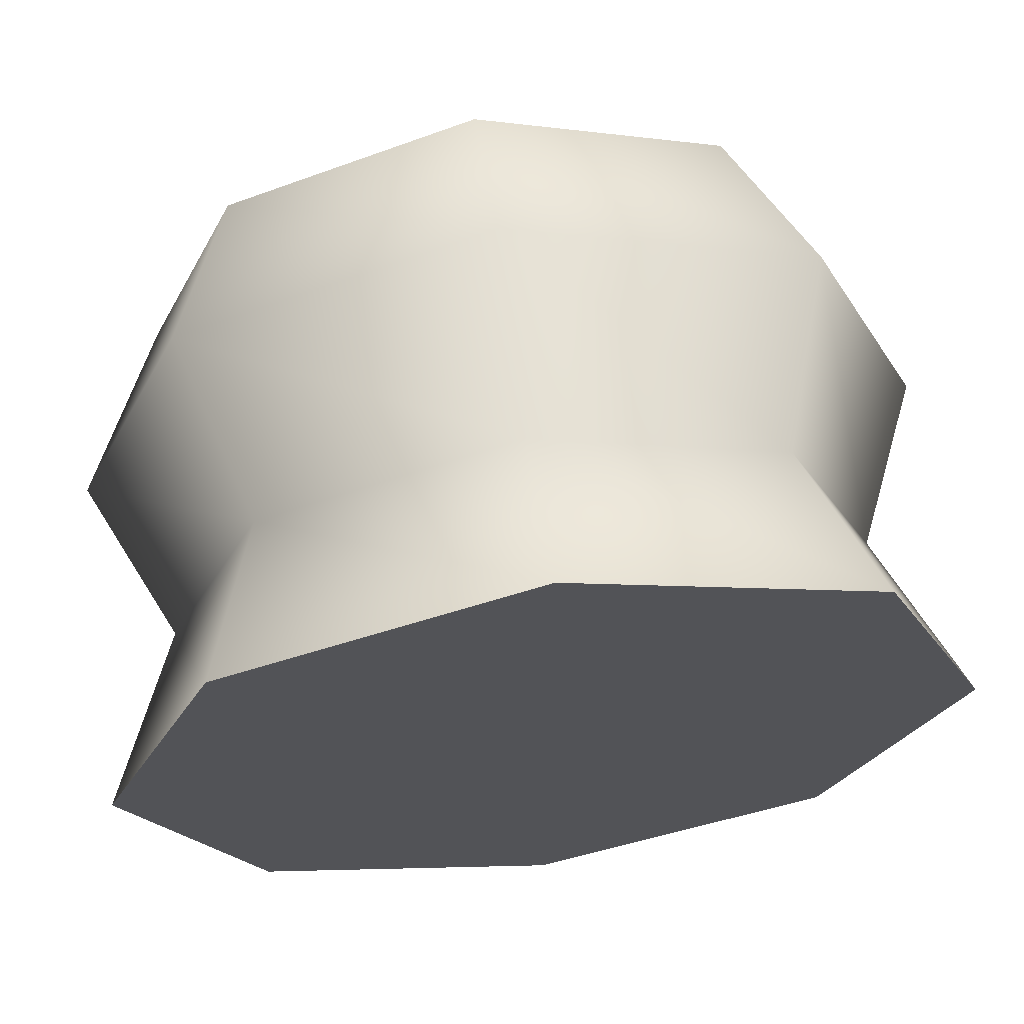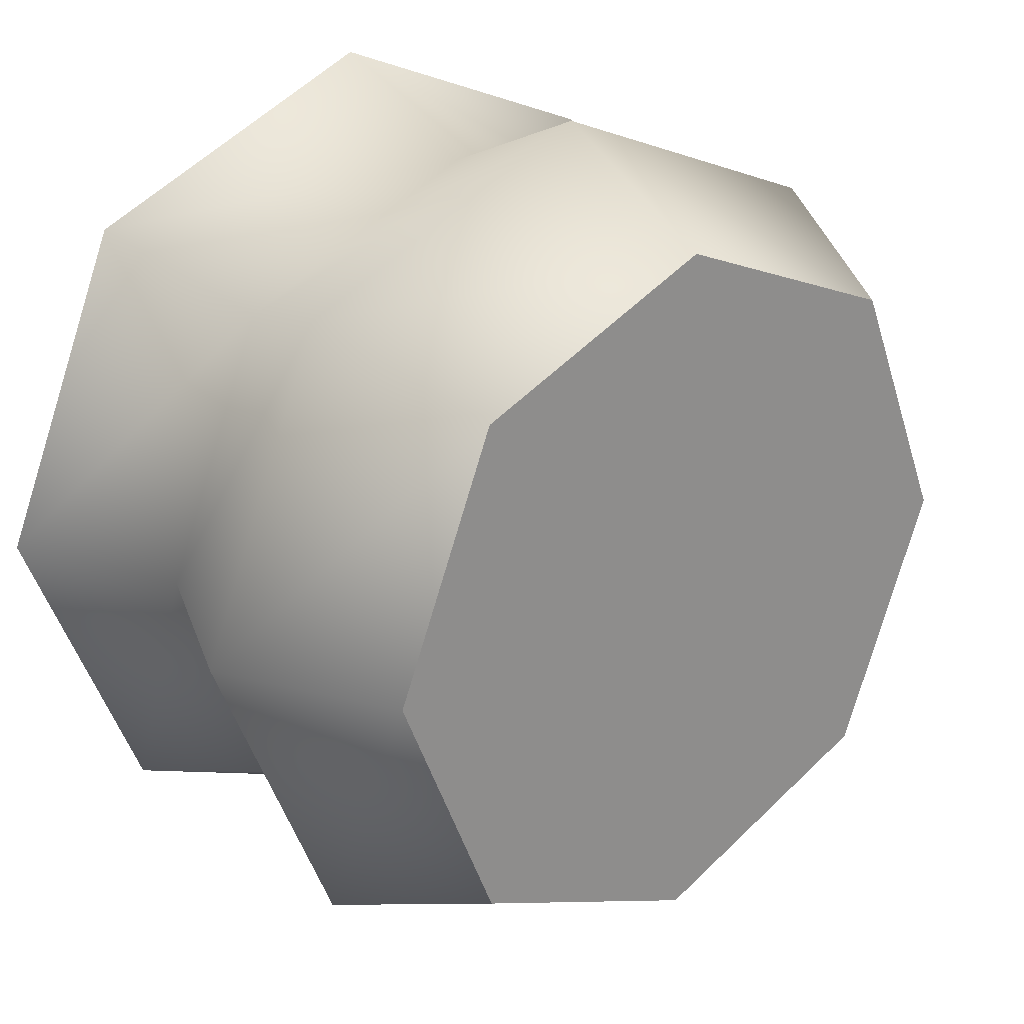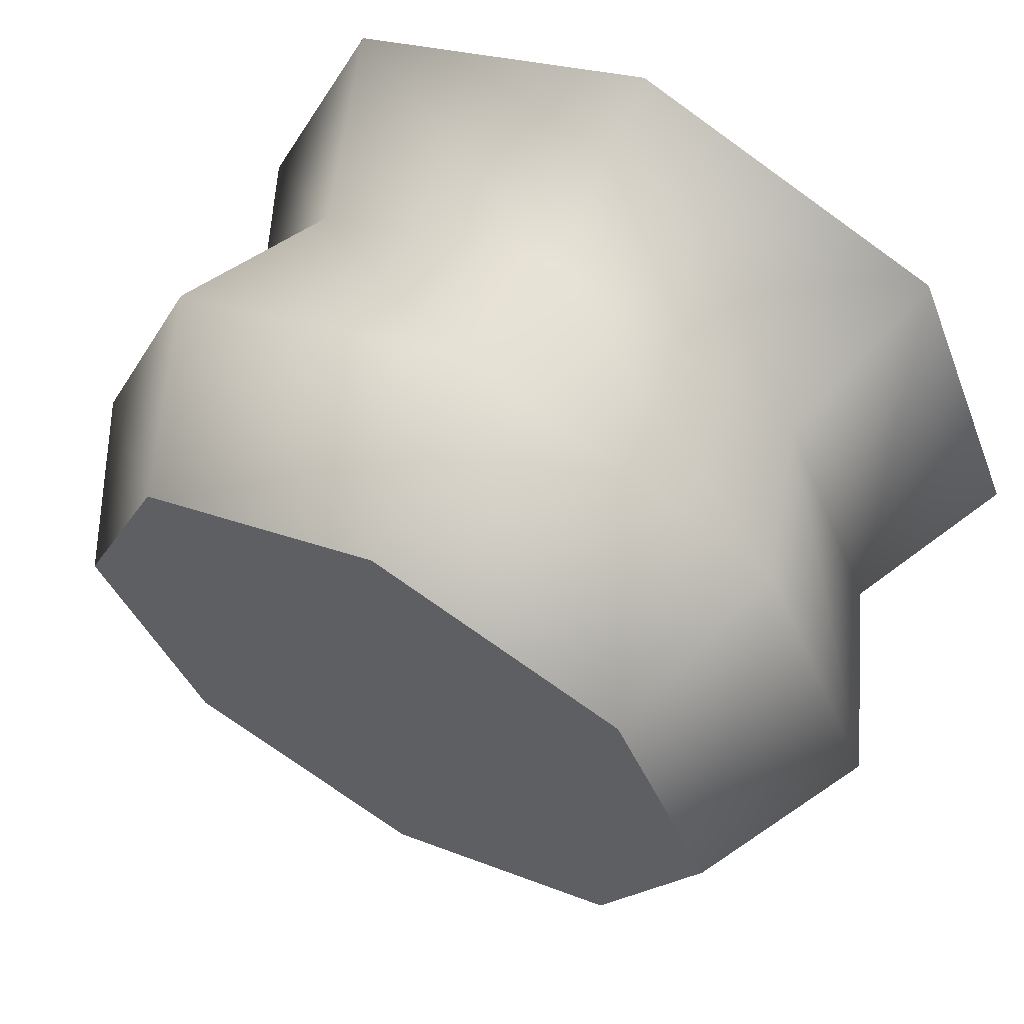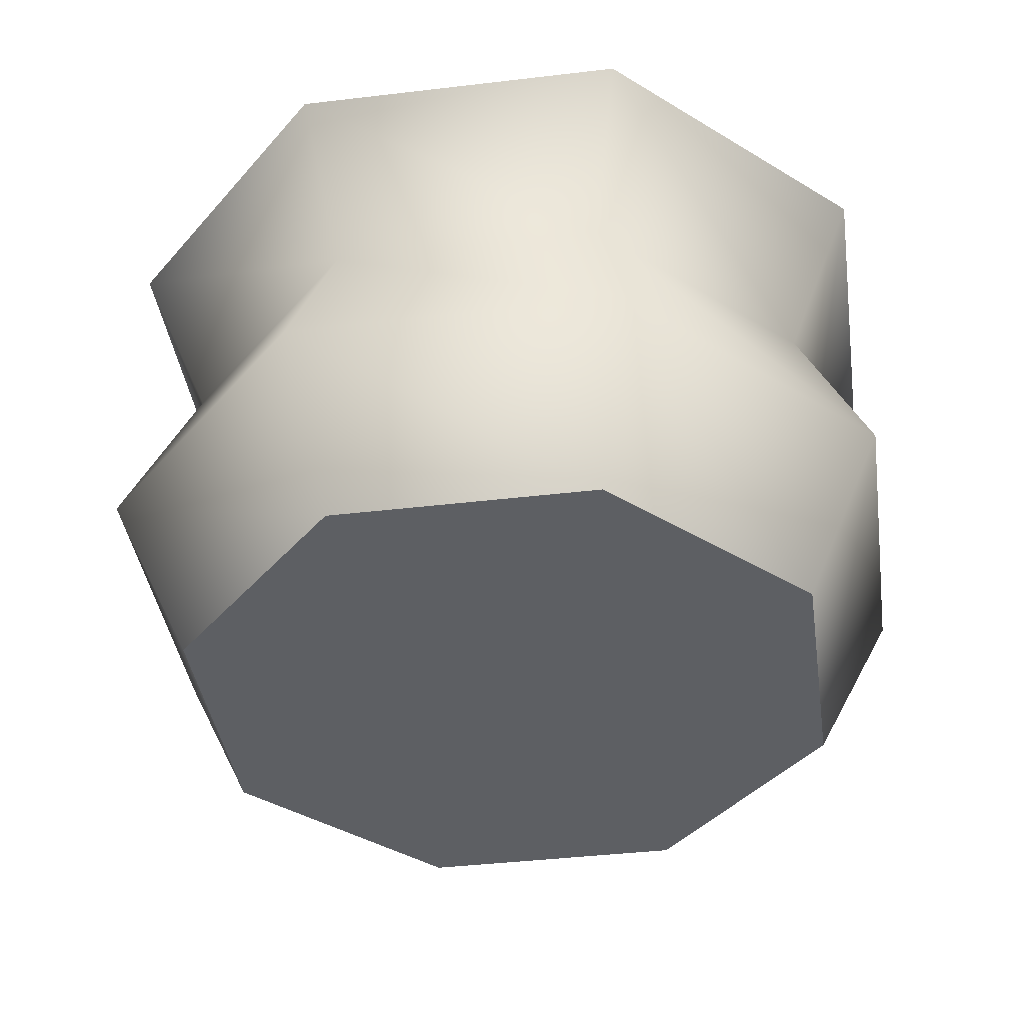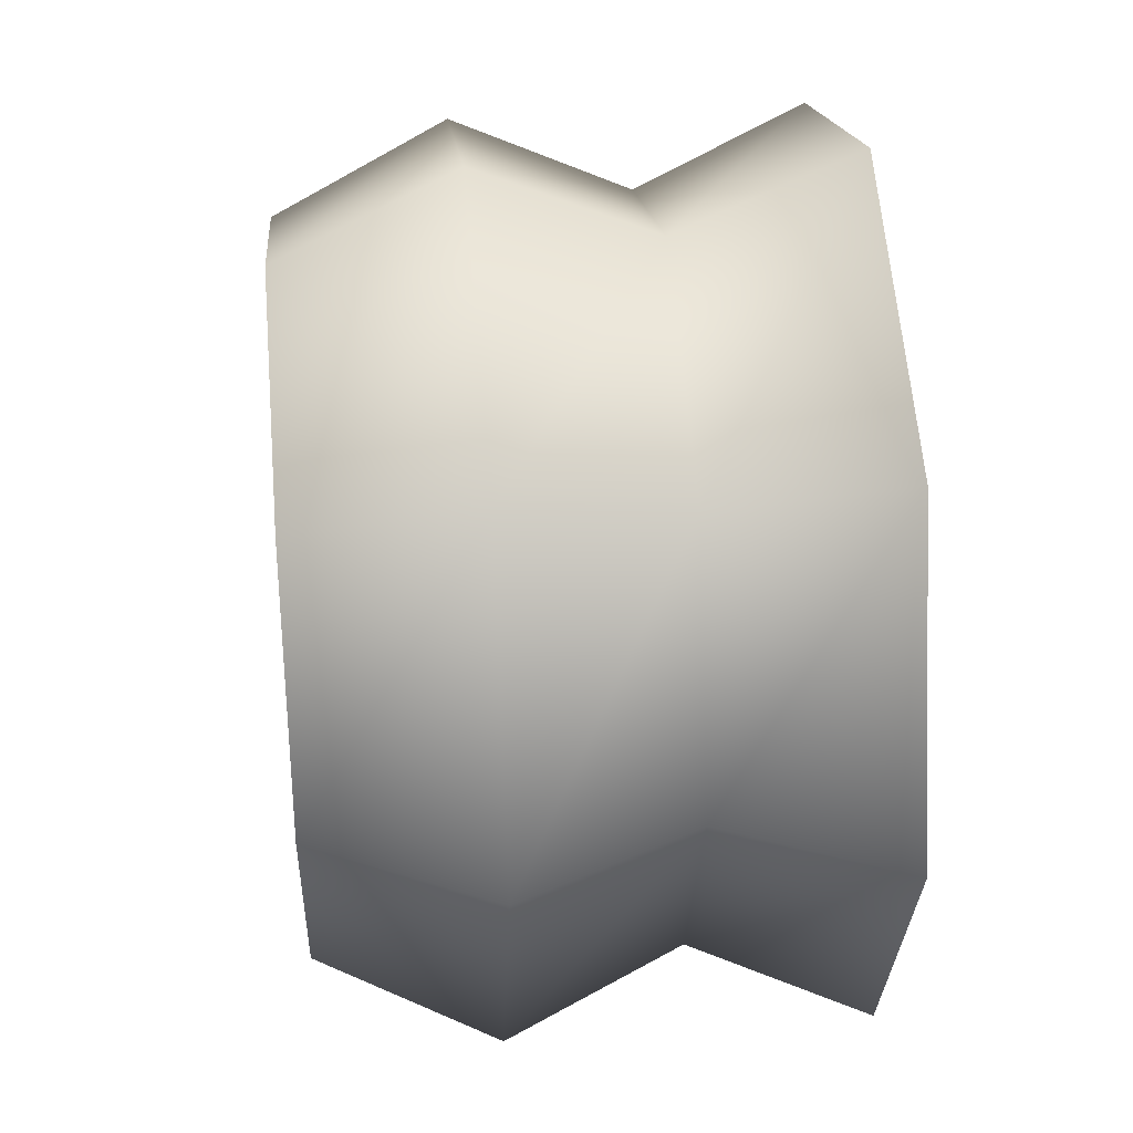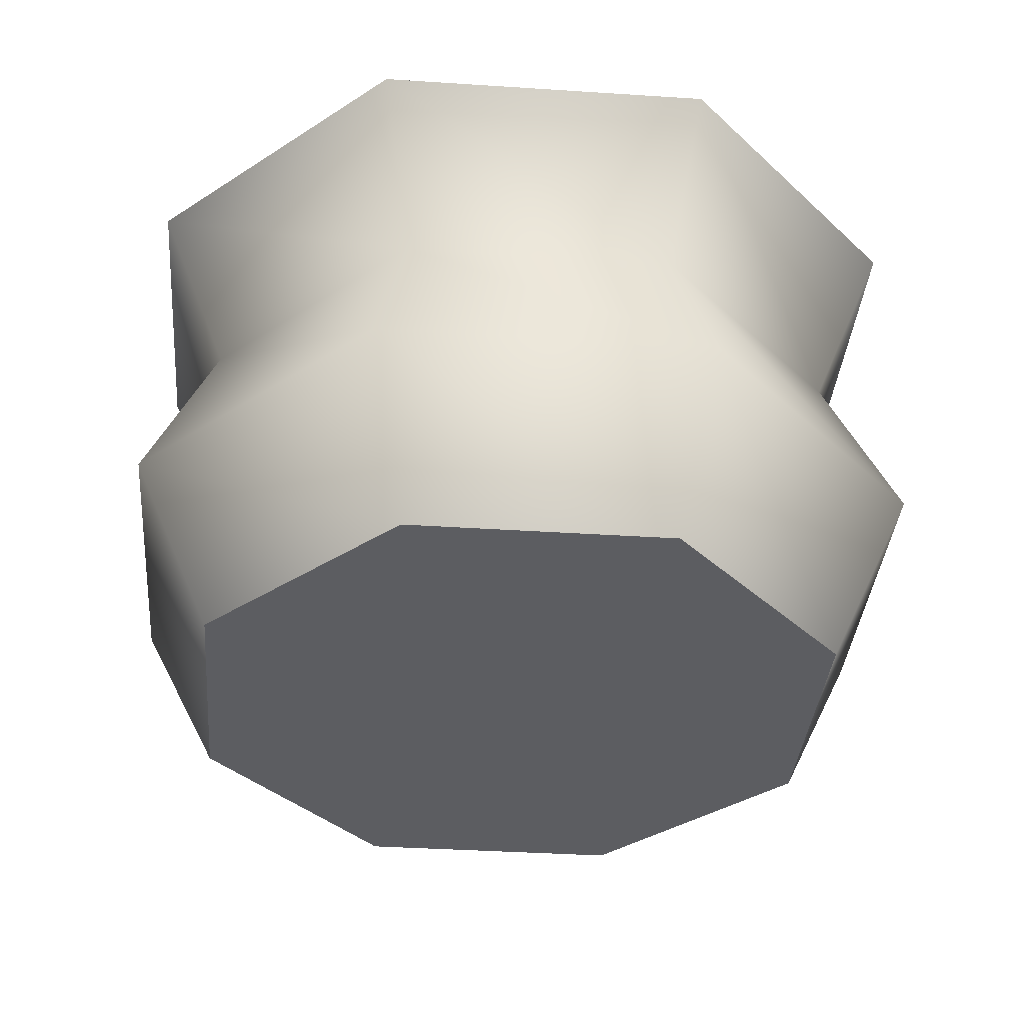
<metadata>
{"format":"obj","ext":"obj","renderer":"f3d","projection":"perspective","resolution":1024,"background":"white","views":[{"elev":66.3,"azim":172.0,"up":"+Z"},{"elev":24.6,"azim":-40.5,"up":"+Z"},{"elev":62.7,"azim":28.3,"up":"+Z"},{"elev":-40.3,"azim":120.8,"up":"+Y"},{"elev":38.7,"azim":84.8,"up":"+Z"},{"elev":-36.3,"azim":17.6,"up":"+Y"}]}
</metadata>
<code>
g pCylinder15
v -1.326 -1.392 1.326
v -1.659 -0.4639 1.659
v -1.907e-06 -1.392 1.875
v -1.907e-06 -0.4639 2.346
v -2.346 -0.4639 -5.96e-08
v -1.875 -1.392 -1.192e-07
v -1.659 -0.4639 -1.659
v -1.326 -1.392 -1.326
v -1.907e-06 -0.4639 -2.346
v -1.907e-06 -1.392 -1.875
v 1.659 -0.4639 -1.659
v 1.326 -1.392 -1.326
v 2.346 -0.4639 -5.96e-08
v 1.875 -1.392 -1.192e-07
v 1.659 -0.4639 1.659
v 1.326 -1.392 1.326
v -1.907e-06 -0.4639 2.346
v -1.907e-06 -1.392 1.875
v 1.929 0.4639 0
v 1.364 0.4639 -1.364
v 2.346 1.392 5.96e-08
v 1.659 1.392 -1.659
v 1.659 1.392 1.659
v 1.364 0.4639 1.364
v -1.907e-06 1.392 2.346
v -1.907e-06 0.4639 1.929
v -1.907e-06 0.4639 -1.929
v -1.907e-06 1.392 -2.346
v -1.364 0.4639 -1.364
v -1.659 1.392 -1.659
v -1.929 0.4639 -5.96e-08
v -2.346 1.392 0
v -1.364 0.4639 1.364
v -1.659 1.392 1.659
v -1.907e-06 0.4639 1.929
v -1.907e-06 1.392 2.346
v -1.907e-06 -1.392 1.875
v -1.907e-06 -1.392 -5.96e-08
v -1.326 -1.392 1.326
v 1.326 -1.392 1.326
v 1.875 -1.392 -1.192e-07
v 1.326 -1.392 -1.326
v -1.907e-06 -1.392 -1.875
v -1.326 -1.392 -1.326
v -1.875 -1.392 -1.192e-07
v -1.659 1.392 1.659
v -1.907e-06 1.392 5.96e-08
v -1.907e-06 1.392 2.346
v 1.659 1.392 1.659
v 2.346 1.392 5.96e-08
v 1.659 1.392 -1.659
v -1.907e-06 1.392 -2.346
v -1.659 1.392 -1.659
v -2.346 1.392 0
f 1 3 2
f 2 3 4
f 5 1 2
f 6 1 5
f 7 6 5
f 8 6 7
f 9 8 7
f 10 8 9
f 11 10 9
f 12 10 11
f 13 12 11
f 14 12 13
f 15 14 13
f 16 14 15
f 17 16 15
f 18 16 17
f 13 11 19
f 19 11 20
f 11 9 20
f 19 20 21
f 21 20 22
f 23 19 21
f 24 19 23
f 15 13 24
f 24 13 19
f 25 24 23
f 26 24 25
f 17 15 26
f 26 15 24
f 20 27 22
f 22 27 28
f 27 29 28
f 28 29 30
f 29 31 30
f 30 31 32
f 31 33 32
f 32 33 34
f 33 35 34
f 34 35 36
f 33 4 35
f 2 4 33
f 31 2 33
f 5 2 31
f 29 5 31
f 7 5 29
f 27 7 29
f 9 7 27
f 20 9 27
f 37 39 38
f 40 37 38
f 41 40 38
f 42 41 38
f 43 42 38
f 44 43 38
f 45 44 38
f 39 45 38
f 46 48 47
f 48 49 47
f 49 50 47
f 50 51 47
f 51 52 47
f 52 53 47
f 53 54 47
f 54 46 47

</code>
